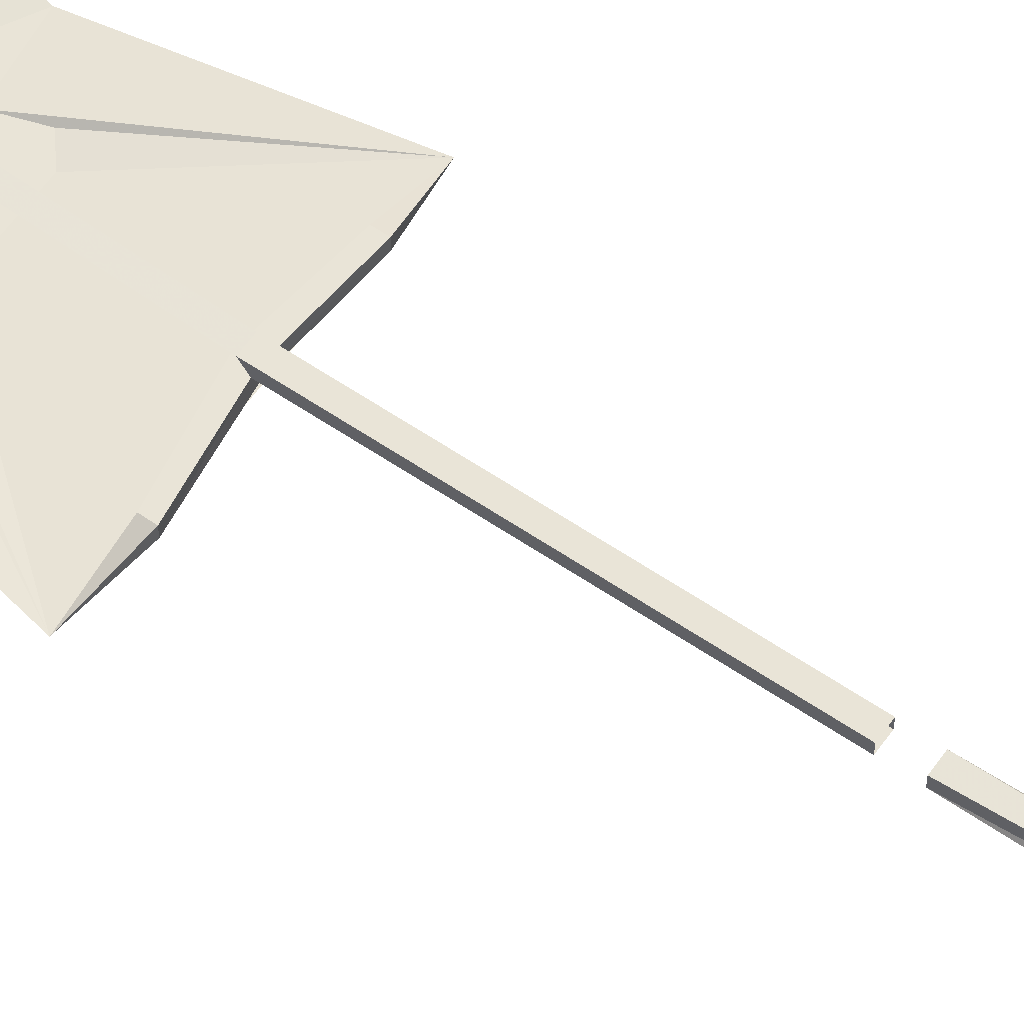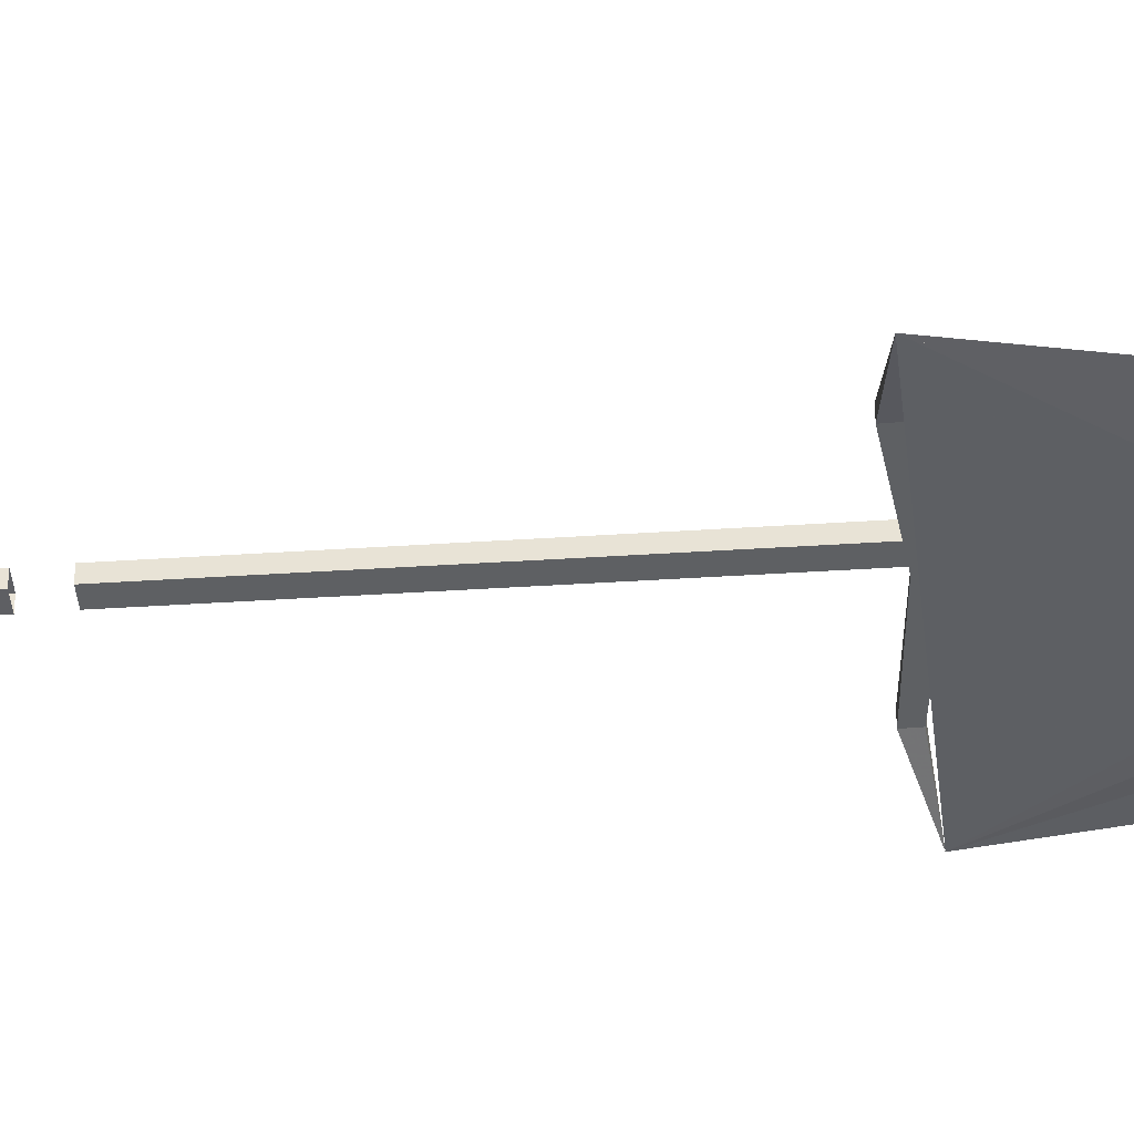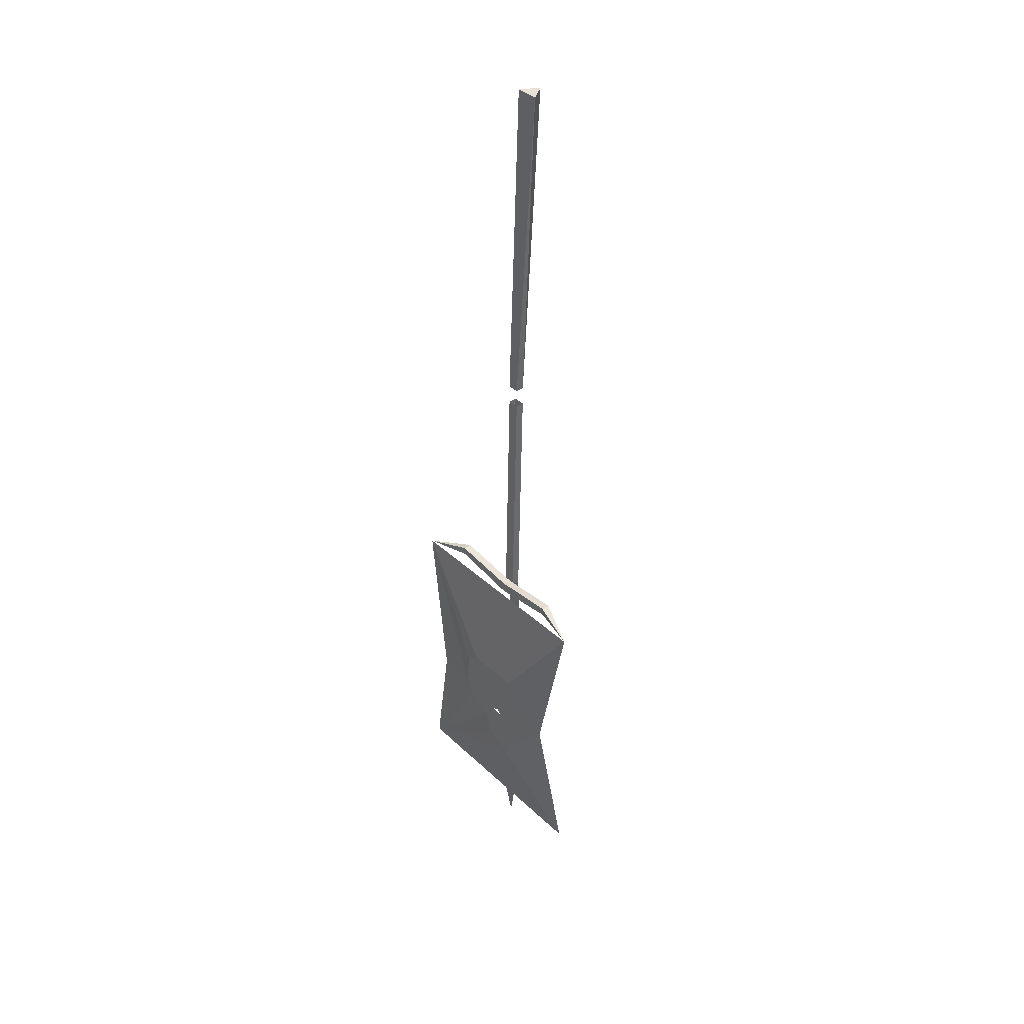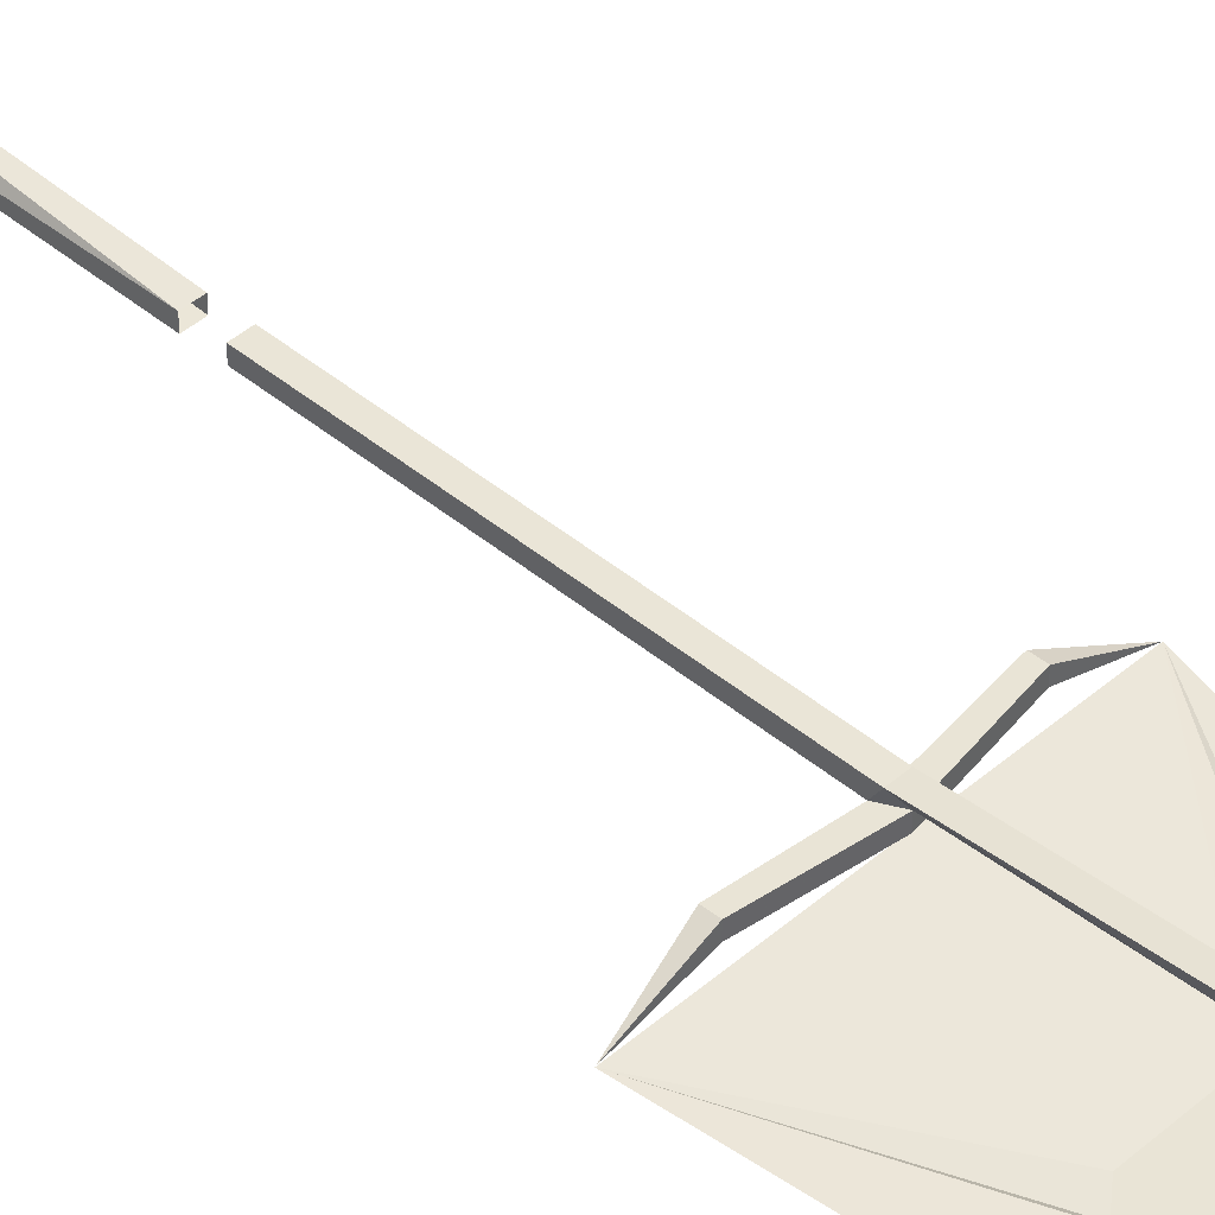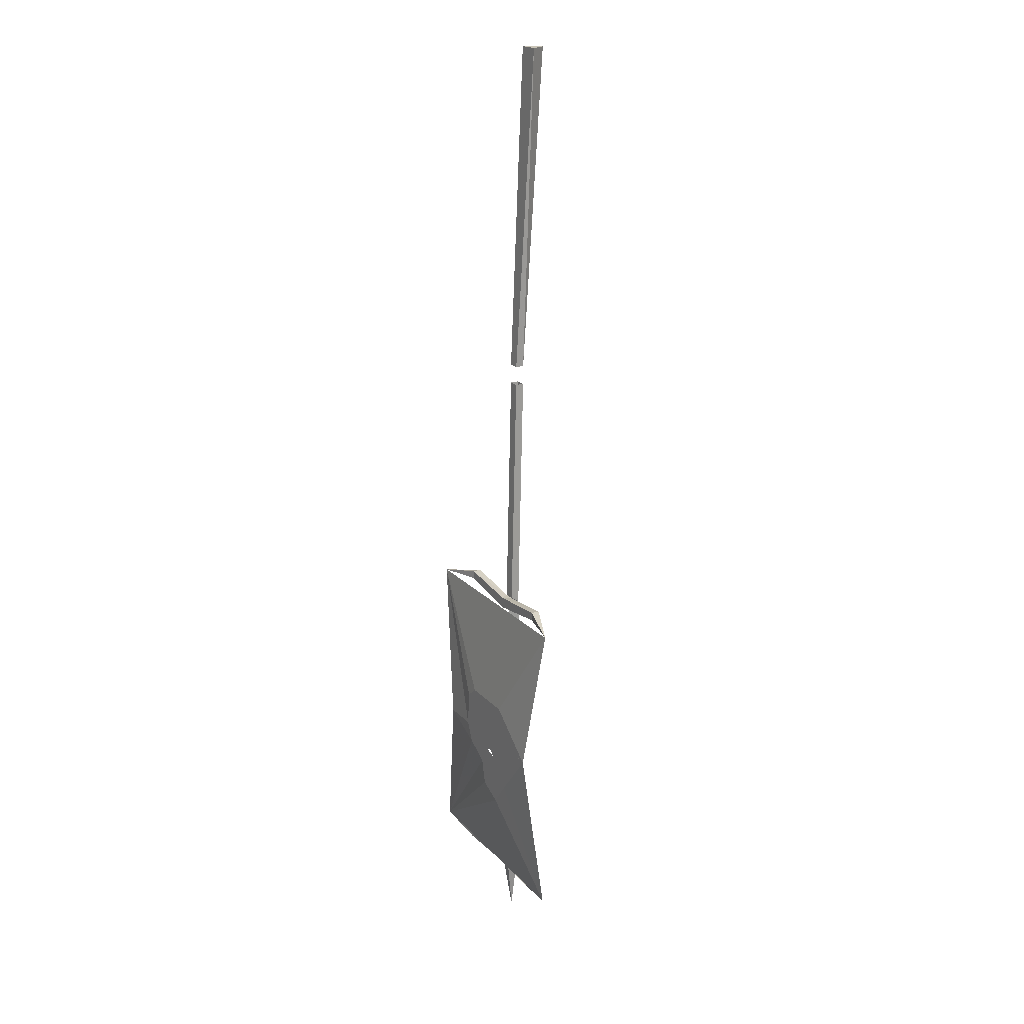
<metadata>
{"format":"obj","ext":"obj","renderer":"f3d","projection":"perspective","resolution":1024,"background":"white","views":[{"elev":60.8,"azim":125.3,"up":"+Z"},{"elev":-42.2,"azim":-84.1,"up":"+Z"},{"elev":40.2,"azim":-131.7,"up":"+Y"},{"elev":42.7,"azim":-46.0,"up":"+Z"},{"elev":19.9,"azim":-119.5,"up":"+Y"}]}
</metadata>
<code>
v -0.2266 -2.016 -0.1172
v -0.2578 -1.961 -0.1172
v -0.2812 -2.016 -0.1172
v -0.2422 -2.086 -0.1172
v 0.07812 -2.359 -0.07812
v -0.1562 -1.977 -0.1172
v -0.1875 -1.953 -0.1172
v -0.2266 -1.969 -0.1172
v -0.2891 -2.047 -0.1172
v -0.2969 -1.969 -0.1172
v -0.3281 -1.953 -0.1172
v -0.3594 -1.977 -0.1172
v -0.3672 -2.047 -0.1172
v -0.3125 -2.07 -0.1172
v -0.3125 -2.117 -0.1172
v -0.5547 -2.359 -0.08594
v -0.4844 -1.906 -0.1172
v -0.3906 -1.922 -0.1172
v -0.3516 -1.891 -0.1172
v -0.375 -1.82 -0.1172
v -0.5469 -1.477 -0.07812
v -0.2578 -1.906 -0.1172
v -0.1797 -1.789 -0.1172
v -0.3359 -1.789 -0.1172
v -0.1641 -1.891 -0.1172
v -0.1406 -1.82 -0.1172
v 0.07812 -1.477 -0.07812
v -0.1328 -1.922 -0.1172
v -0.01562 -1.93 -0.1094
v -0.2344 -1.953 -0.1172
v -0.2812 -1.953 -0.1172
v -0.2656 0.1797 0.03906
v -0.25 -0.7344 -0.007812
v -0.25 -0.7344 0.01562
v -0.2344 0.1797 0.08594
v -0.2188 -0.7344 0.01562
v -0.2188 -0.7344 -0.007812
v -0.2031 0.1797 0.03906
v -0.25 -0.7891 -0.007812
v -0.25 -1.469 -0.02344
v -0.25 -1.484 0
v -0.25 -0.7891 0.01562
v -0.2188 -0.7891 0.01562
v -0.2188 -1.484 0
v -0.2188 -1.469 -0.02344
v -0.2188 -0.7891 -0.007812
v -0.2344 -2.562 -0.01562
v -0.2188 -2.367 0
v -0.25 -2.367 0
v -0.25 -2.383 -0.03906
v -0.2188 -2.383 -0.03906
v -0.2344 -2.352 -0.03906
v -0.2344 -2.102 -0.02344
v -0.2188 -2.102 0.007812
v -0.25 -2.102 0.007812
v -0.4141 -2.367 -0.03906
v -0.4141 -2.391 -0.03906
v -0.4141 -2.391 -0.0625
v -0.2344 -2.383 -0.0625
v -0.05469 -2.391 -0.03906
v -0.05469 -2.367 -0.03906
v -0.05469 -2.367 -0.0625
v -0.4141 -2.367 -0.0625
v -0.2188 -1.836 0.01562
v -0.25 -1.836 0.01562
v -0.2344 -1.836 -0.01562
v -0.2344 -1.5 -0.02344
v -0.04688 -1.469 -0.02344
v -0.04688 -1.445 -0.02344
v -0.04688 -1.445 -0.04688
v -0.2344 -1.469 -0.04688
v -0.4141 -1.453 -0.02344
v -0.05469 -2.391 -0.0625
v -0.4141 -1.453 -0.04688
v -0.4141 -1.477 -0.02344
v -0.4141 -1.477 -0.04688
v -0.2344 -1.5 -0.04688
v -0.04688 -1.469 -0.04688
f 1 2 3
f 1 3 2
f 1 3 4
f 1 4 9
f 1 9 3
f 3 9 4
f 4 9 14
f 4 14 15
f 4 15 14
f 4 14 9
f 14 13 15
f 14 15 13
f 1 4 5
f 1 5 6
f 1 6 5
f 1 5 4
f 3 12 13
f 3 13 9
f 4 15 16
f 4 16 5
f 4 5 15
f 9 14 13
f 9 13 14
f 13 15 16
f 13 16 15
f 16 13 17
f 16 17 12
f 16 12 13
f 13 12 17
f 17 12 18
f 17 18 19
f 17 19 20
f 17 20 21
f 17 21 19
f 17 19 18
f 17 18 12
f 23 26 27
f 23 27 24
f 23 24 21
f 23 21 27
f 23 27 26
f 25 26 27
f 25 27 28
f 25 28 26
f 26 28 27
f 27 28 29
f 27 29 28
f 28 29 6
f 28 6 5
f 28 5 29
f 29 5 6
f 24 27 21
f 24 21 20
f 24 20 21
f 21 20 19
f 12 3 13
f 13 3 9
f 15 5 16
f 1 6 7
f 1 7 8
f 1 8 7
f 1 7 6
f 3 10 11
f 3 11 12
f 19 22 23
f 19 23 24
f 19 24 23
f 19 23 22
f 22 23 25
f 22 25 23
f 7 30 22
f 7 22 30
f 31 22 11
f 31 11 22
f 12 11 3
f 3 11 10
f 1 8 2
f 1 2 8
f 2 3 10
f 2 10 3
f 12 18 11
f 12 11 18
f 18 11 19
f 18 19 11
f 19 24 20
f 19 20 24
f 23 25 26
f 23 26 25
f 30 2 8
f 30 8 2
f 2 30 10
f 28 7 6
f 28 6 7
f 28 7 25
f 28 25 7
f 2 8 10
f 11 19 22
f 11 22 19
f 7 25 22
f 7 22 25
f 7 30 8
f 7 8 30
f 31 11 10
f 31 10 11
f 30 22 2
f 30 2 22
f 22 2 31
f 22 31 2
f 32 33 34
f 32 34 35
f 35 34 36
f 35 36 37
f 35 37 38
f 38 37 33
f 38 33 32
f 35 32 38
f 39 40 41
f 39 41 42
f 42 41 43
f 43 41 44
f 43 44 45
f 43 45 46
f 46 45 40
f 46 40 39
f 47 48 49
f 47 49 50
f 47 50 51
f 47 51 48
f 48 51 52
f 48 52 53
f 48 53 54
f 48 54 49
f 49 54 55
f 49 55 52
f 49 52 50
f 50 52 56
f 50 56 57
f 50 57 58
f 50 58 59
f 50 59 51
f 51 59 60
f 51 60 52
f 52 60 61
f 52 61 62
f 52 62 59
f 52 59 58
f 52 58 63
f 52 63 56
f 56 63 16
f 56 16 57
f 57 16 58
f 58 16 63
f 55 54 64
f 55 64 65
f 55 65 53
f 55 53 52
f 65 64 44
f 65 44 41
f 65 41 66
f 65 66 53
f 53 66 54
f 54 66 64
f 64 66 67
f 64 67 44
f 44 67 45
f 45 67 68
f 45 68 69
f 45 69 70
f 45 70 71
f 45 71 40
f 40 71 72
f 40 72 67
f 40 67 41
f 41 67 66
f 61 5 62
f 62 5 73
f 62 73 59
f 59 73 60
f 60 73 5
f 60 5 61
f 71 74 72
f 72 74 21
f 72 21 75
f 72 75 67
f 67 75 76
f 67 76 77
f 67 77 68
f 68 77 78
f 68 78 27
f 68 27 69
f 69 27 70
f 70 27 78
f 70 78 77
f 70 77 71
f 71 77 76
f 71 76 74
f 74 76 21
f 21 76 75

</code>
